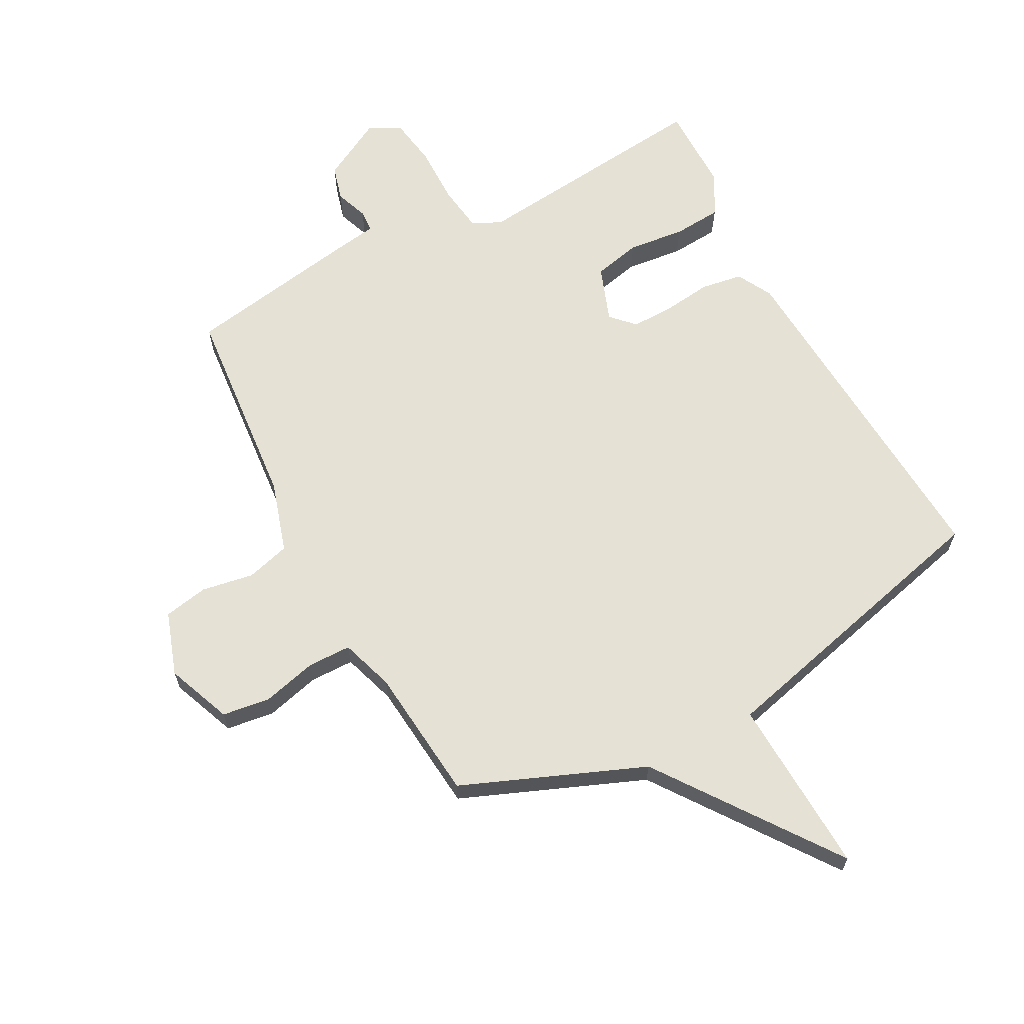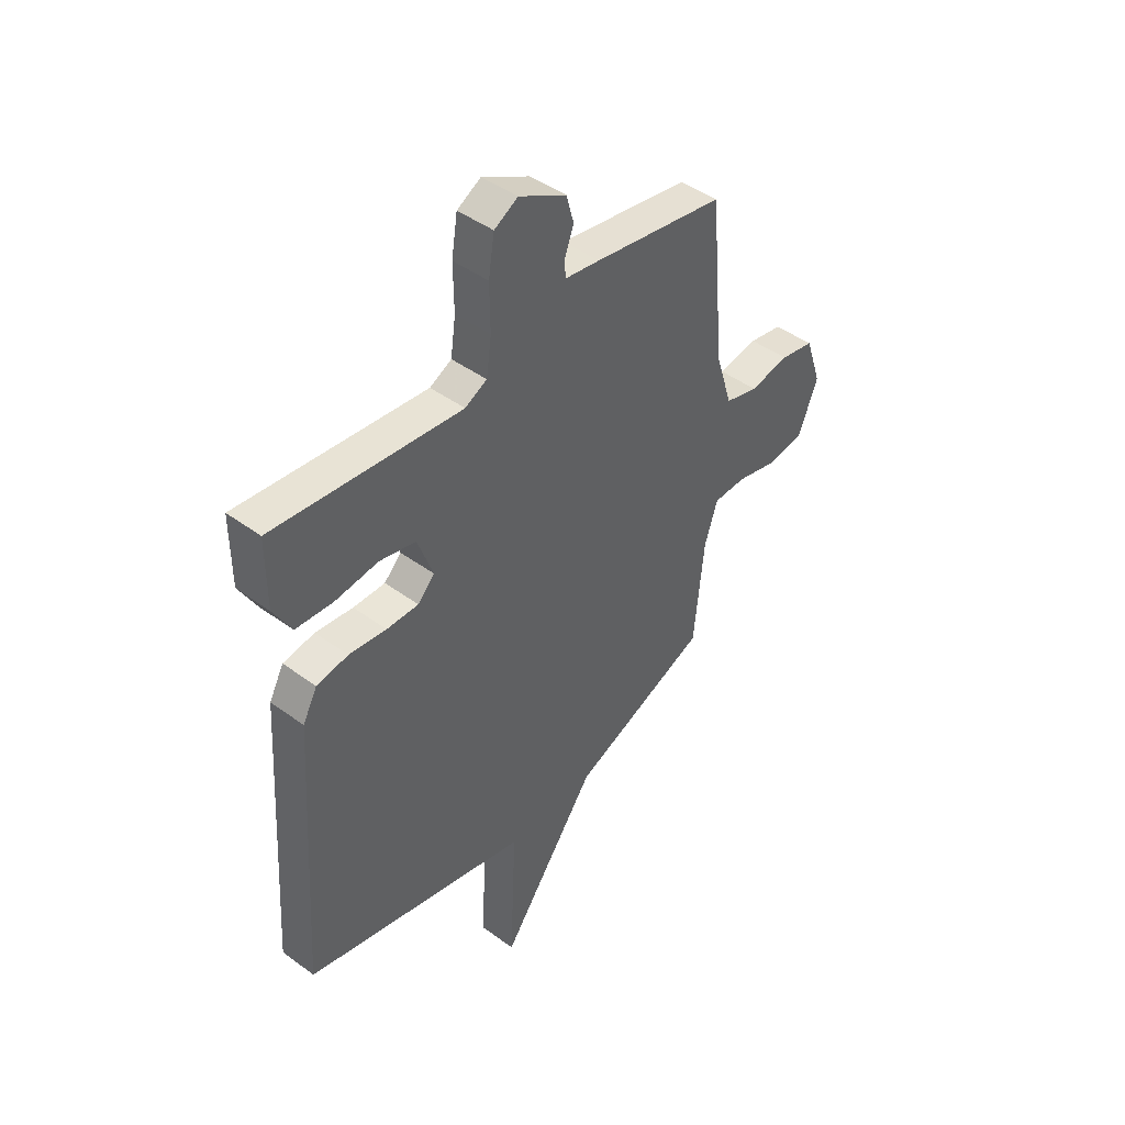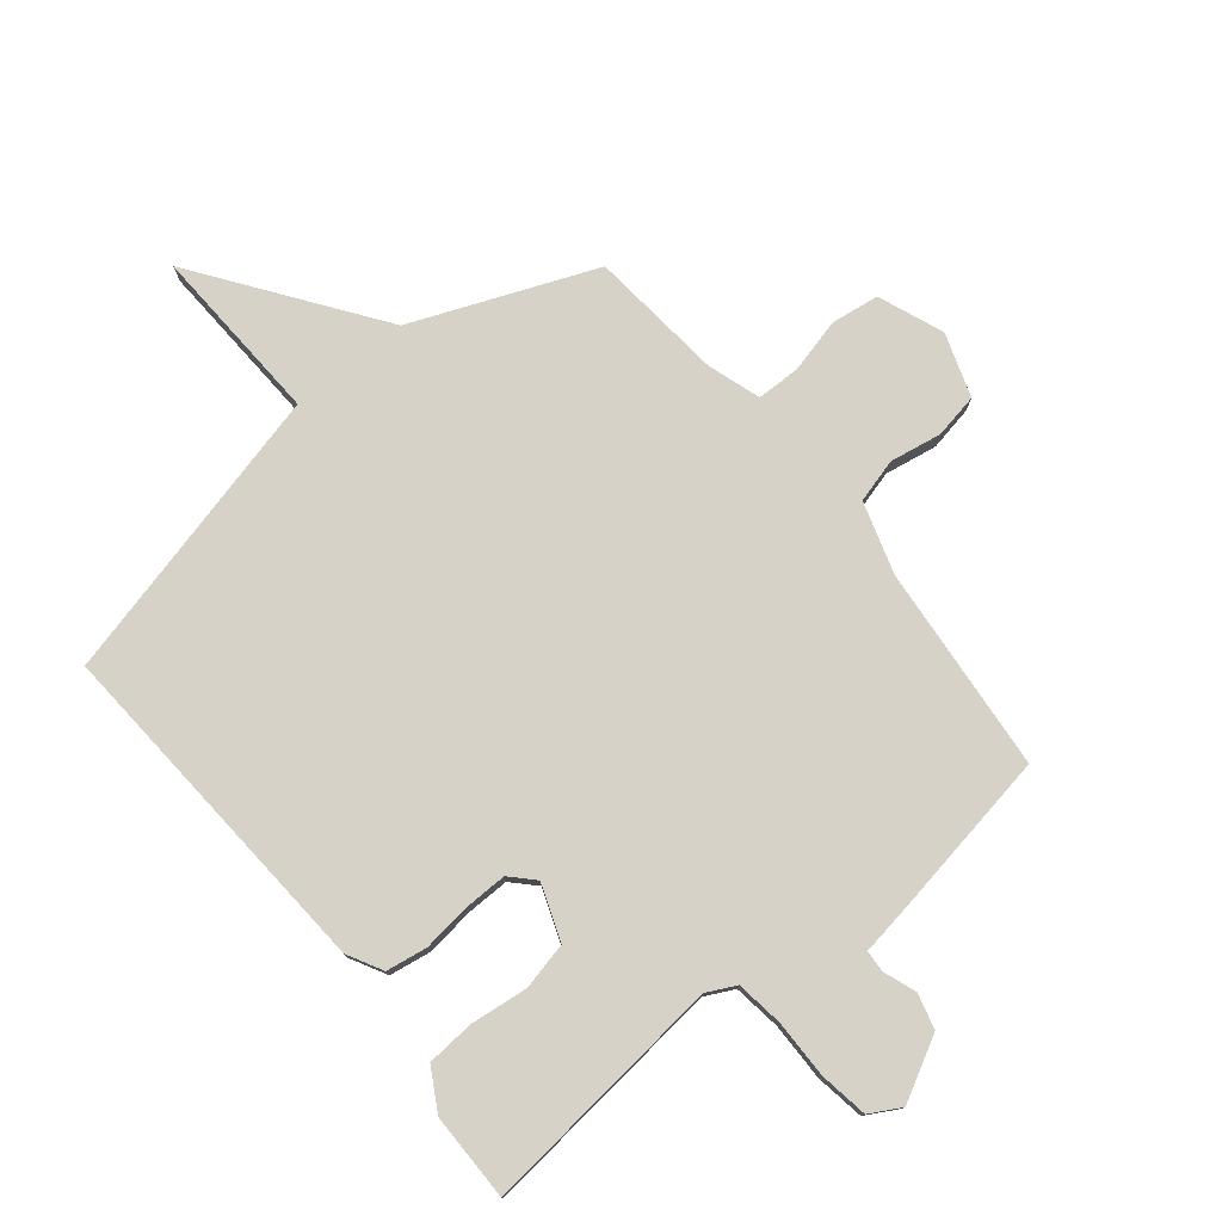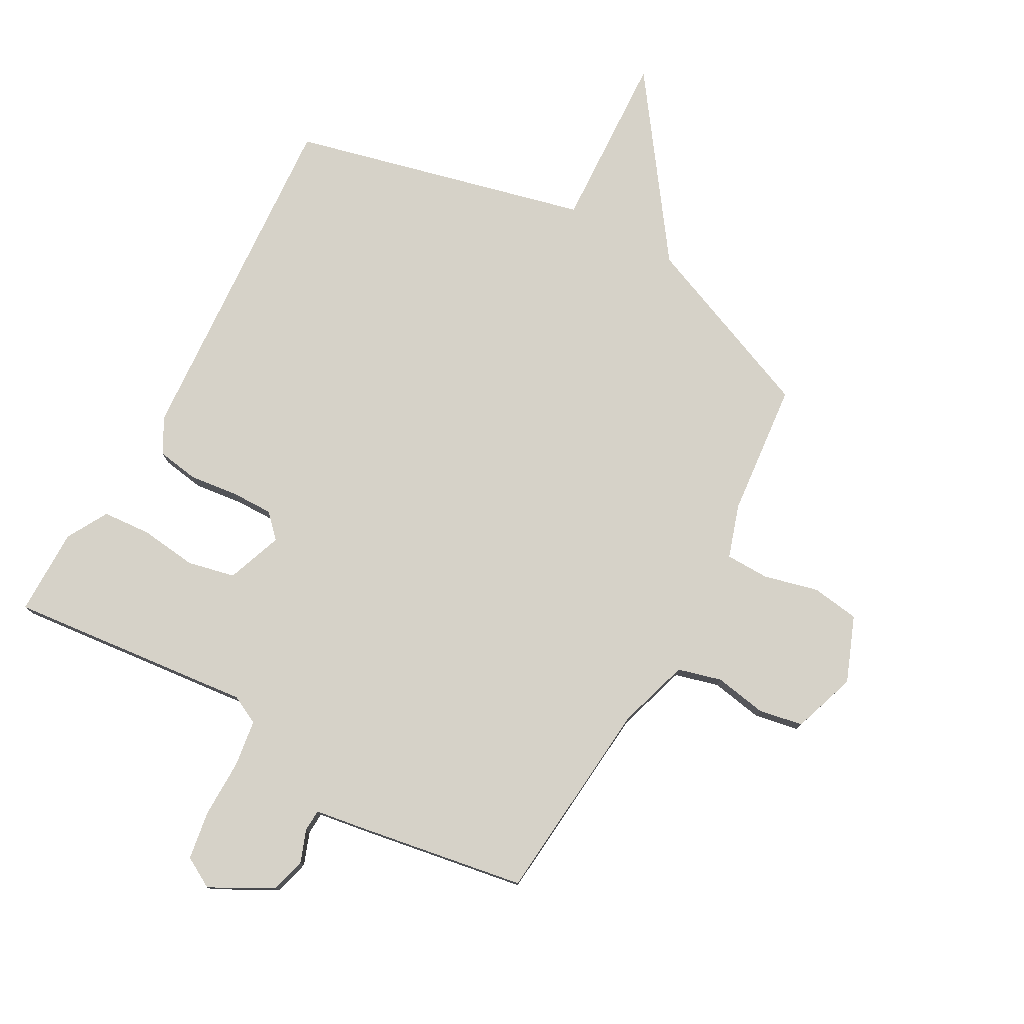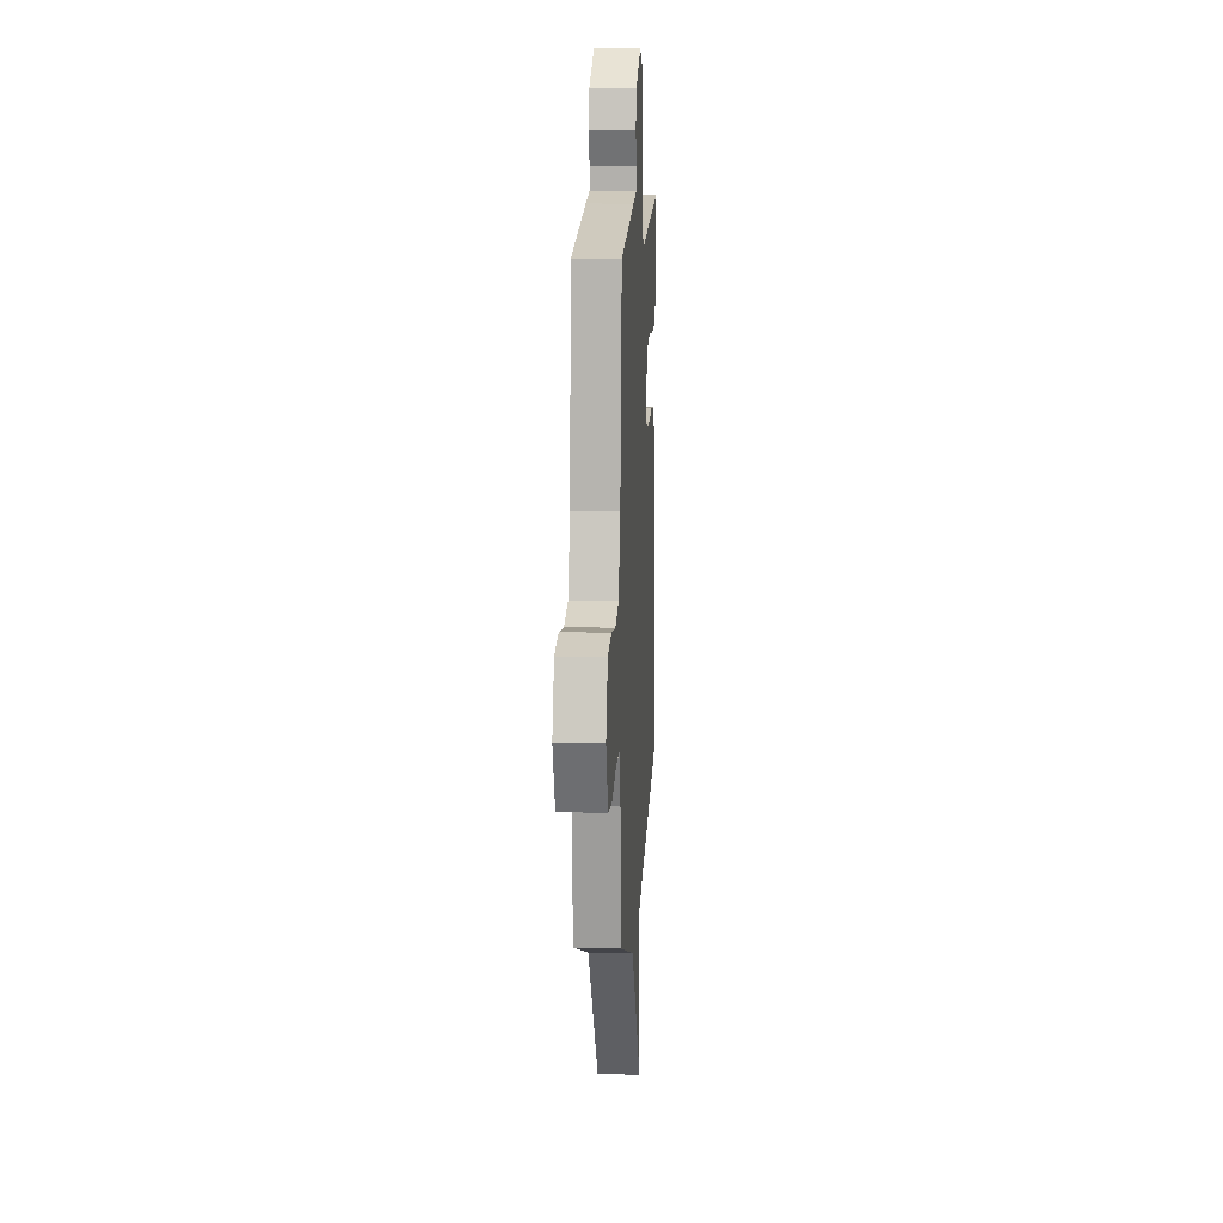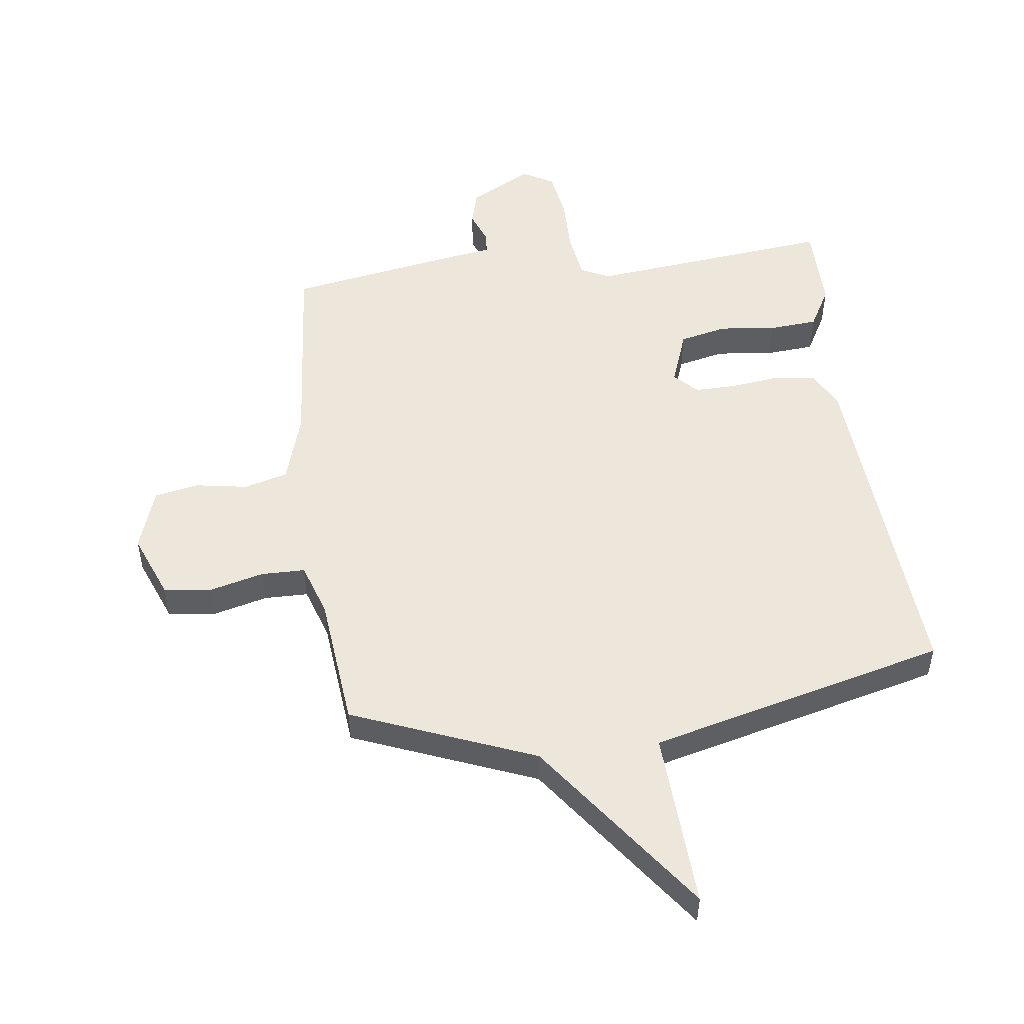
<metadata>
{"format":"obj","ext":"obj","renderer":"f3d","projection":"perspective","resolution":1024,"background":"white","views":[{"elev":64.8,"azim":152.0,"up":"+Y"},{"elev":44.7,"azim":-49.5,"up":"+Z"},{"elev":77.5,"azim":-39.0,"up":"+Y"},{"elev":78.1,"azim":29.0,"up":"+Y"},{"elev":13.7,"azim":93.6,"up":"+Z"},{"elev":51.0,"azim":172.5,"up":"+Y"}]}
</metadata>
<code>
v 0.5 0.07 -0.5
v 0.196 0.07 -0.623
v -0.018 0.07 -0.92
v -0.004 0.07 -0.623
v -0.5 0.07 -0.5
v -0.462 0.07 0.082
v -0.43 0.07 0.141
v -0.361 0.07 0.152
v -0.279 0.07 0.142
v -0.209 0.07 0.141
v -0.172 0.07 0.179
v -0.206 0.07 0.272
v -0.285 0.07 0.29
v -0.38 0.07 0.279
v -0.461 0.07 0.285
v -0.5 0.07 0.354
v -0.5 0.07 0.5
v -0.09 0.07 0.457
v -0.042 0.07 0.481
v -0.031 0.07 0.559
v -0.032 0.07 0.657
v -0.019 0.07 0.738
v 0.033 0.07 0.767
v 0.137 0.07 0.711
v 0.153 0.07 0.652
v 0.133 0.07 0.598
v 0.135 0.07 0.561
v 0.212 0.07 0.549
v 0.5 0.07 0.5
v 0.531 0.07 0.155
v 0.568 0.07 0.036
v 0.641 0.07 0.016
v 0.728 0.07 0.031
v 0.802 0.07 0.017
v 0.838 0.07 -0.089
v 0.795 0.07 -0.198
v 0.715 0.07 -0.209
v 0.624 0.07 -0.186
v 0.551 0.07 -0.187
v 0.522 0.07 -0.276
v 0.5 0 -0.5
v 0.196 0 -0.623
v -0.018 0 -0.92
v -0.004 0 -0.623
v -0.5 0 -0.5
v -0.462 0 0.082
v -0.43 0 0.141
v -0.361 0 0.152
v -0.279 0 0.142
v -0.209 0 0.141
v -0.172 0 0.179
v -0.206 0 0.272
v -0.285 0 0.29
v -0.38 0 0.279
v -0.461 0 0.285
v -0.5 0 0.354
v -0.5 0 0.5
v -0.09 0 0.457
v -0.042 0 0.481
v -0.031 0 0.559
v -0.032 0 0.657
v -0.019 0 0.738
v 0.033 0 0.767
v 0.137 0 0.711
v 0.153 0 0.652
v 0.133 0 0.598
v 0.135 0 0.561
v 0.212 0 0.549
v 0.5 0 0.5
v 0.531 0 0.155
v 0.568 0 0.036
v 0.641 0 0.016
v 0.728 0 0.031
v 0.802 0 0.017
v 0.838 0 -0.089
v 0.795 0 -0.198
v 0.715 0 -0.209
v 0.624 0 -0.186
v 0.551 0 -0.187
v 0.522 0 -0.276
f 36 37 38
f 35 36 38
f 34 35 38
f 33 34 38
f 32 33 38
f 31 32 38 39
f 30 31 39 40
f 40 1 2
f 30 40 2
f 29 30 2
f 28 29 2
f 27 28 2
f 24 25 26
f 23 24 26
f 22 23 26
f 21 22 26
f 20 21 26
f 26 27 2
f 20 26 2
f 19 20 2
f 16 17 18
f 15 16 18
f 14 15 18
f 13 14 18
f 12 13 18 19
f 7 8 9
f 6 7 9
f 5 6 9
f 4 5 9
f 4 9 10
f 2 3 4
f 2 4 10 11
f 2 11 12 19
f 78 77 76
f 78 76 75
f 78 75 74
f 78 74 73
f 78 73 72
f 79 78 72 71
f 80 79 71 70
f 42 41 80
f 42 80 70
f 42 70 69
f 42 69 68
f 42 68 67
f 66 65 64
f 66 64 63
f 66 63 62
f 66 62 61
f 66 61 60
f 42 67 66
f 42 66 60
f 42 60 59
f 58 57 56
f 58 56 55
f 58 55 54
f 58 54 53
f 59 58 53 52
f 49 48 47
f 49 47 46
f 49 46 45
f 49 45 44
f 50 49 44
f 44 43 42
f 51 50 44 42
f 59 52 51 42
f 1 41 42 2
f 2 42 43 3
f 3 43 44 4
f 4 44 45 5
f 5 45 46 6
f 6 46 47 7
f 7 47 48 8
f 8 48 49 9
f 9 49 50 10
f 10 50 51 11
f 11 51 52 12
f 12 52 53 13
f 13 53 54 14
f 14 54 55 15
f 15 55 56 16
f 16 56 57 17
f 17 57 58 18
f 18 58 59 19
f 19 59 60 20
f 20 60 61 21
f 21 61 62 22
f 22 62 63 23
f 23 63 64 24
f 24 64 65 25
f 25 65 66 26
f 26 66 67 27
f 27 67 68 28
f 28 68 69 29
f 29 69 70 30
f 30 70 71 31
f 31 71 72 32
f 32 72 73 33
f 33 73 74 34
f 34 74 75 35
f 35 75 76 36
f 36 76 77 37
f 37 77 78 38
f 38 78 79 39
f 39 79 80 40
f 40 80 41 1

</code>
